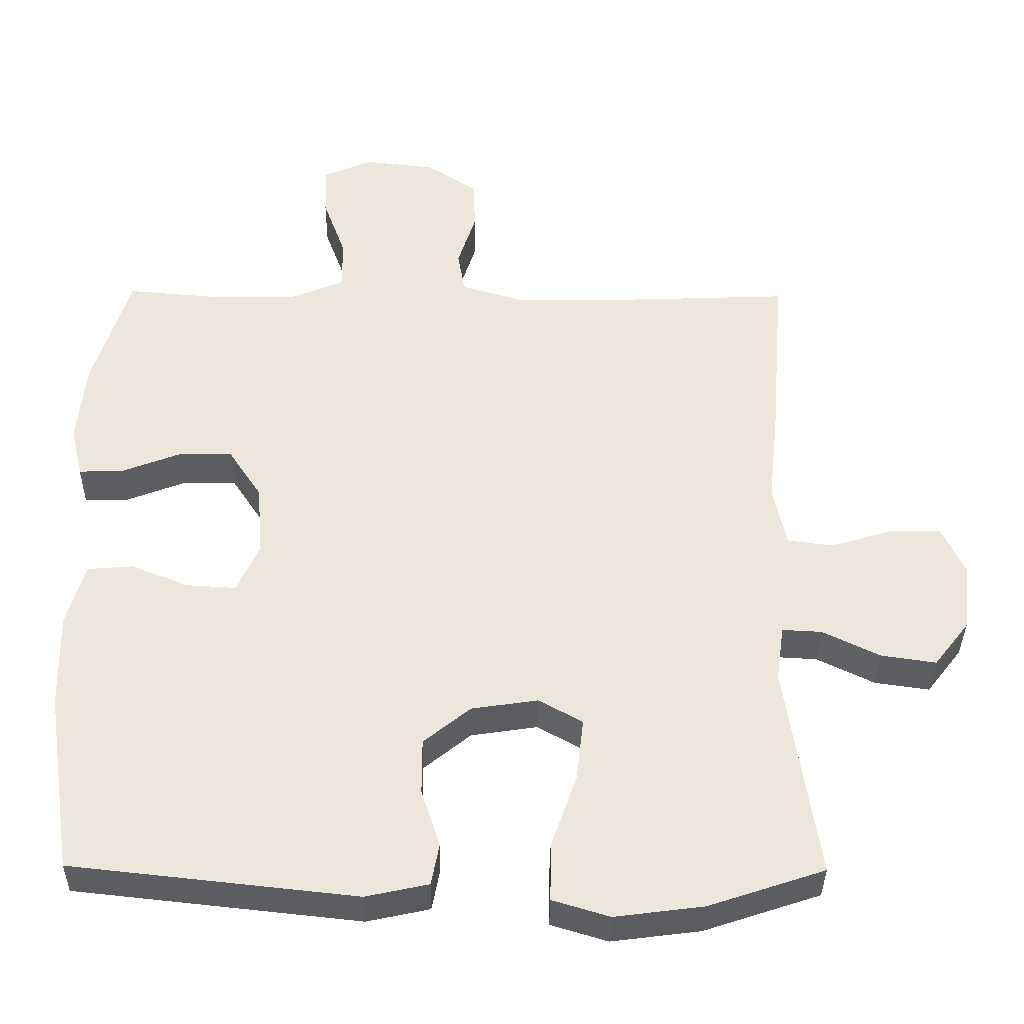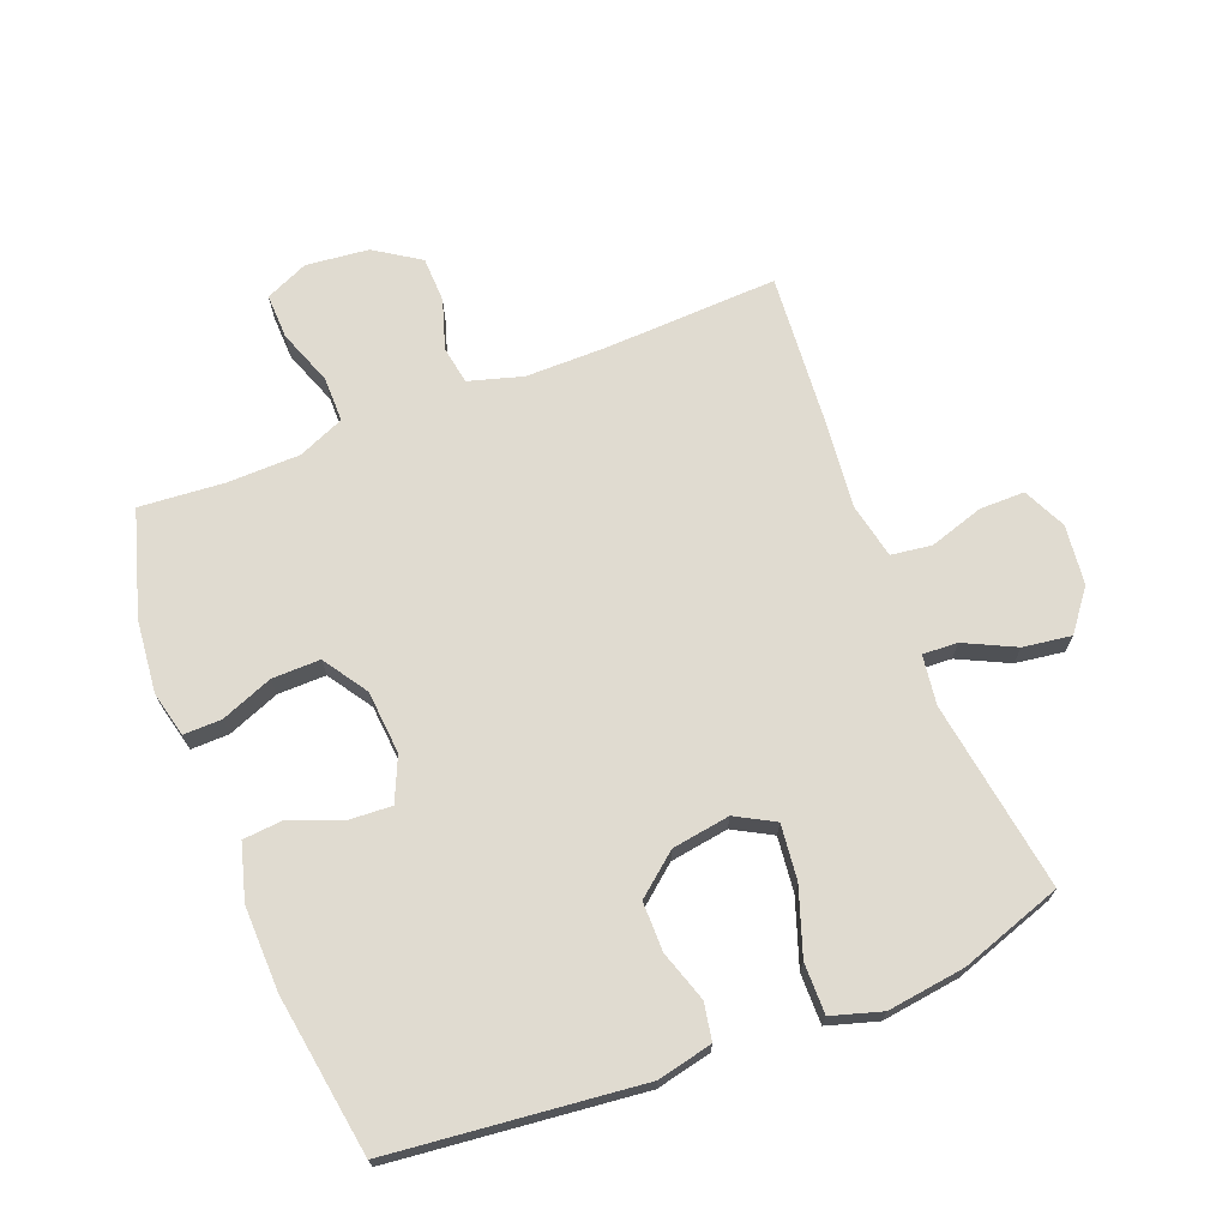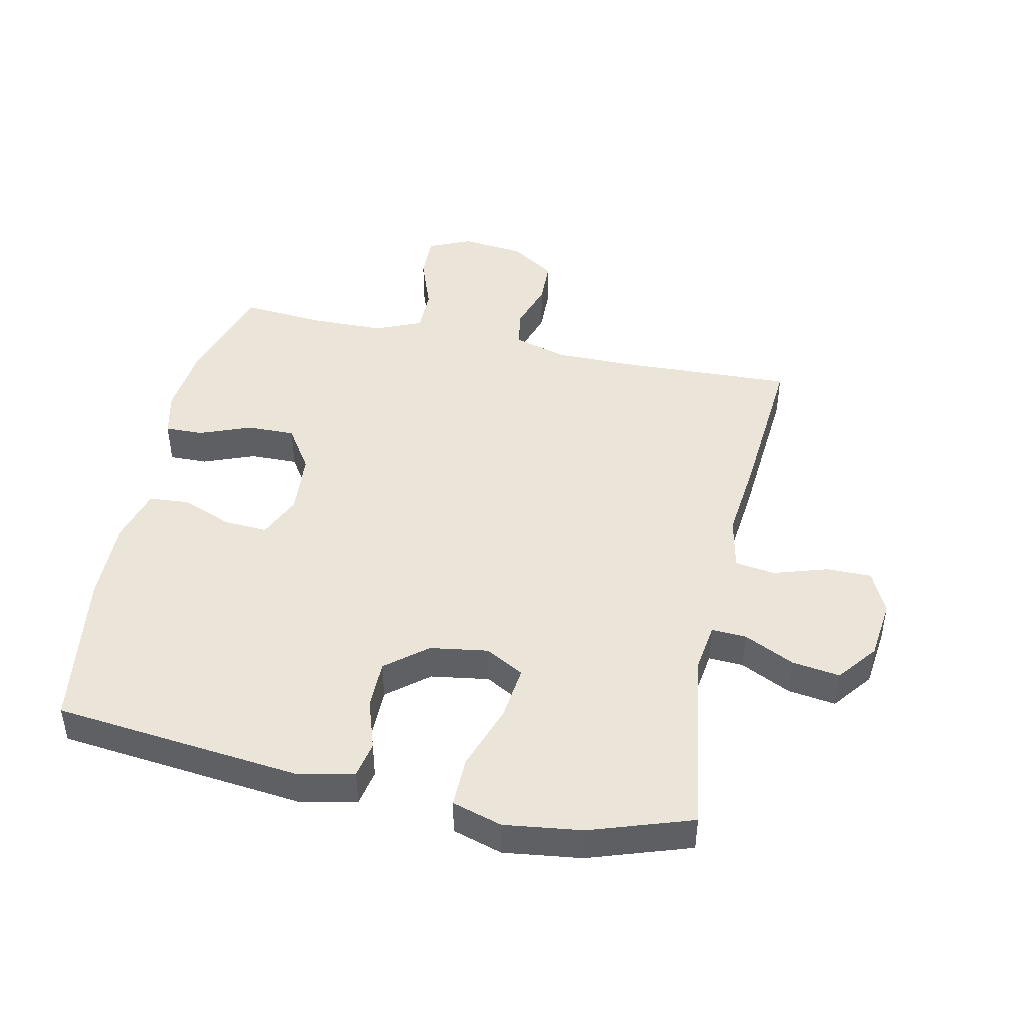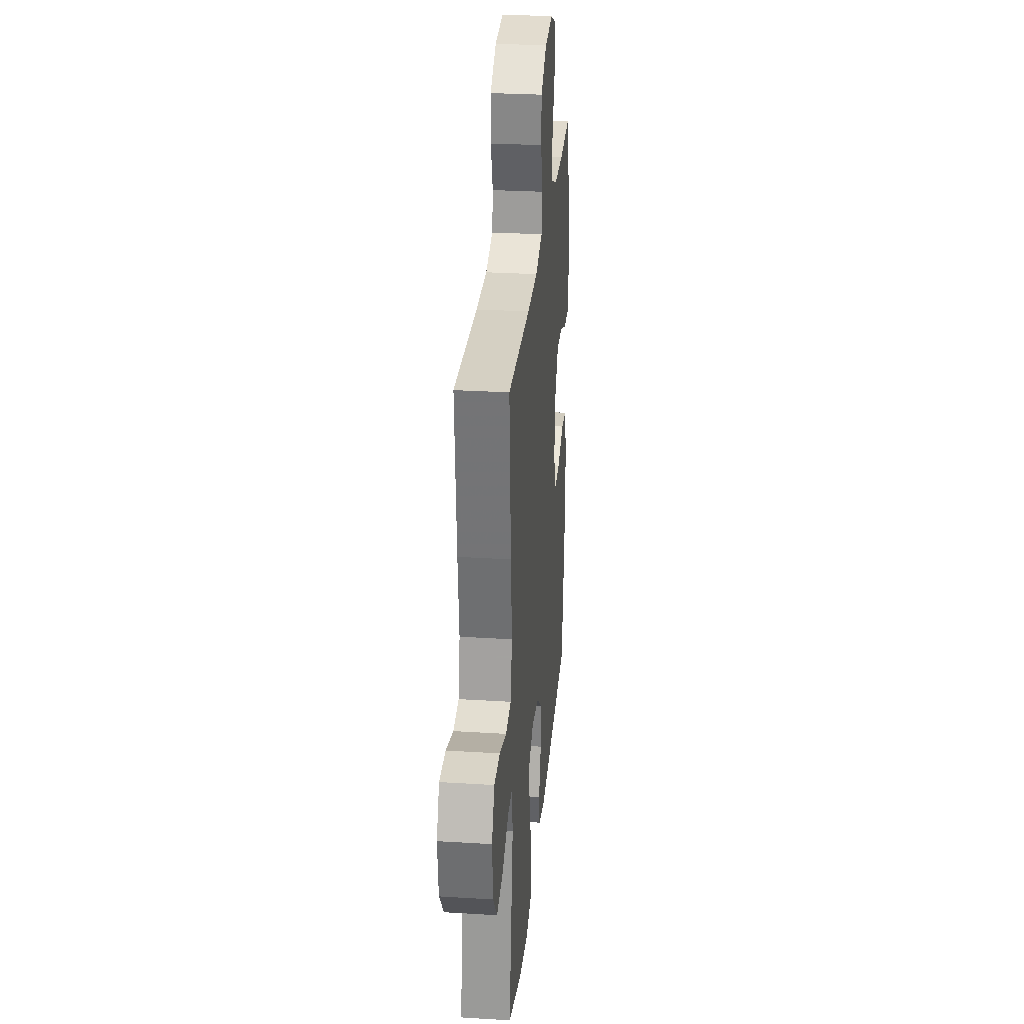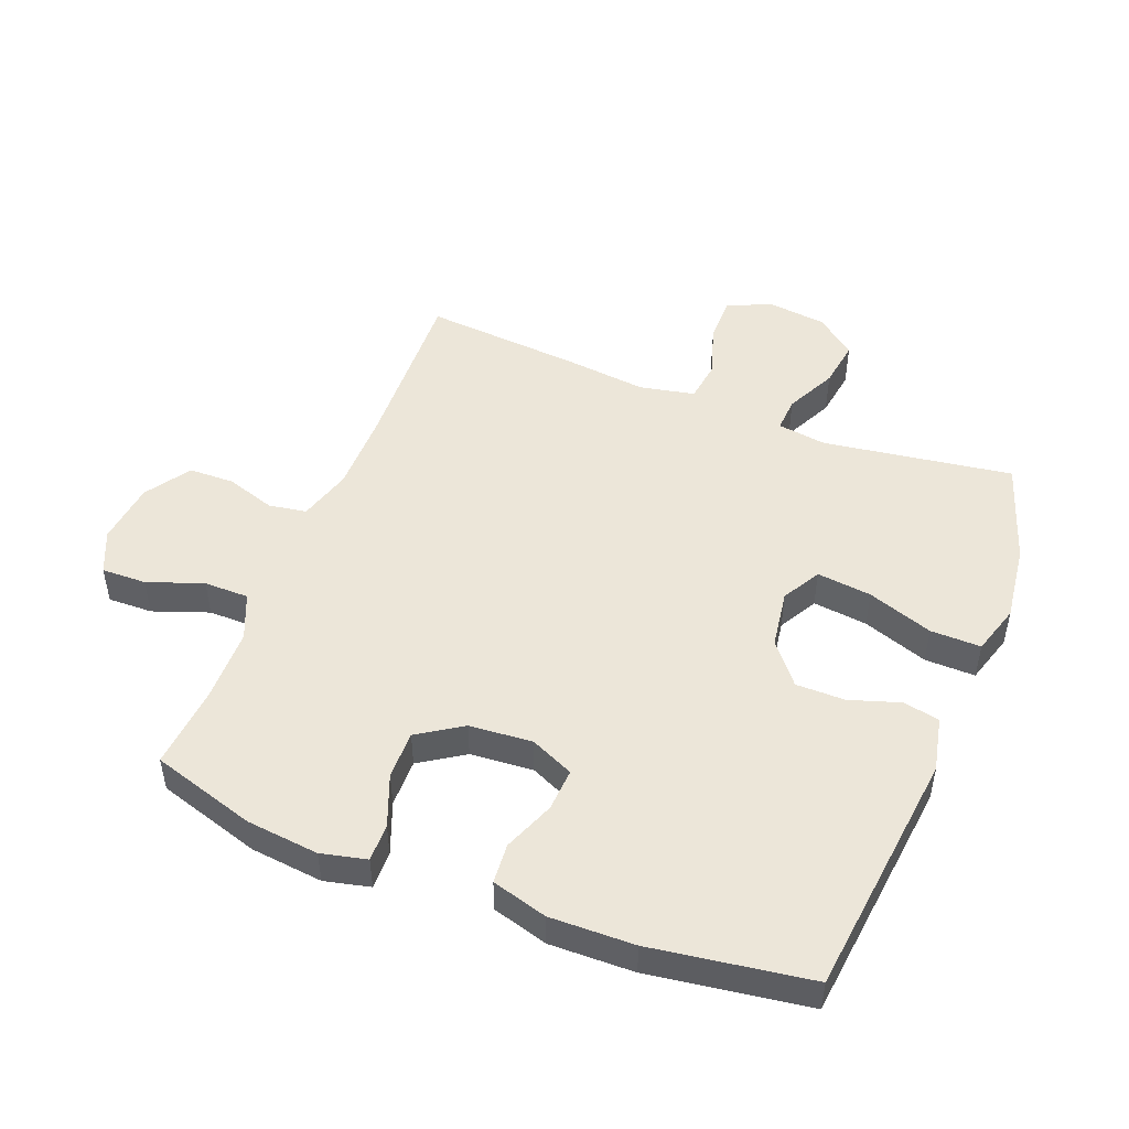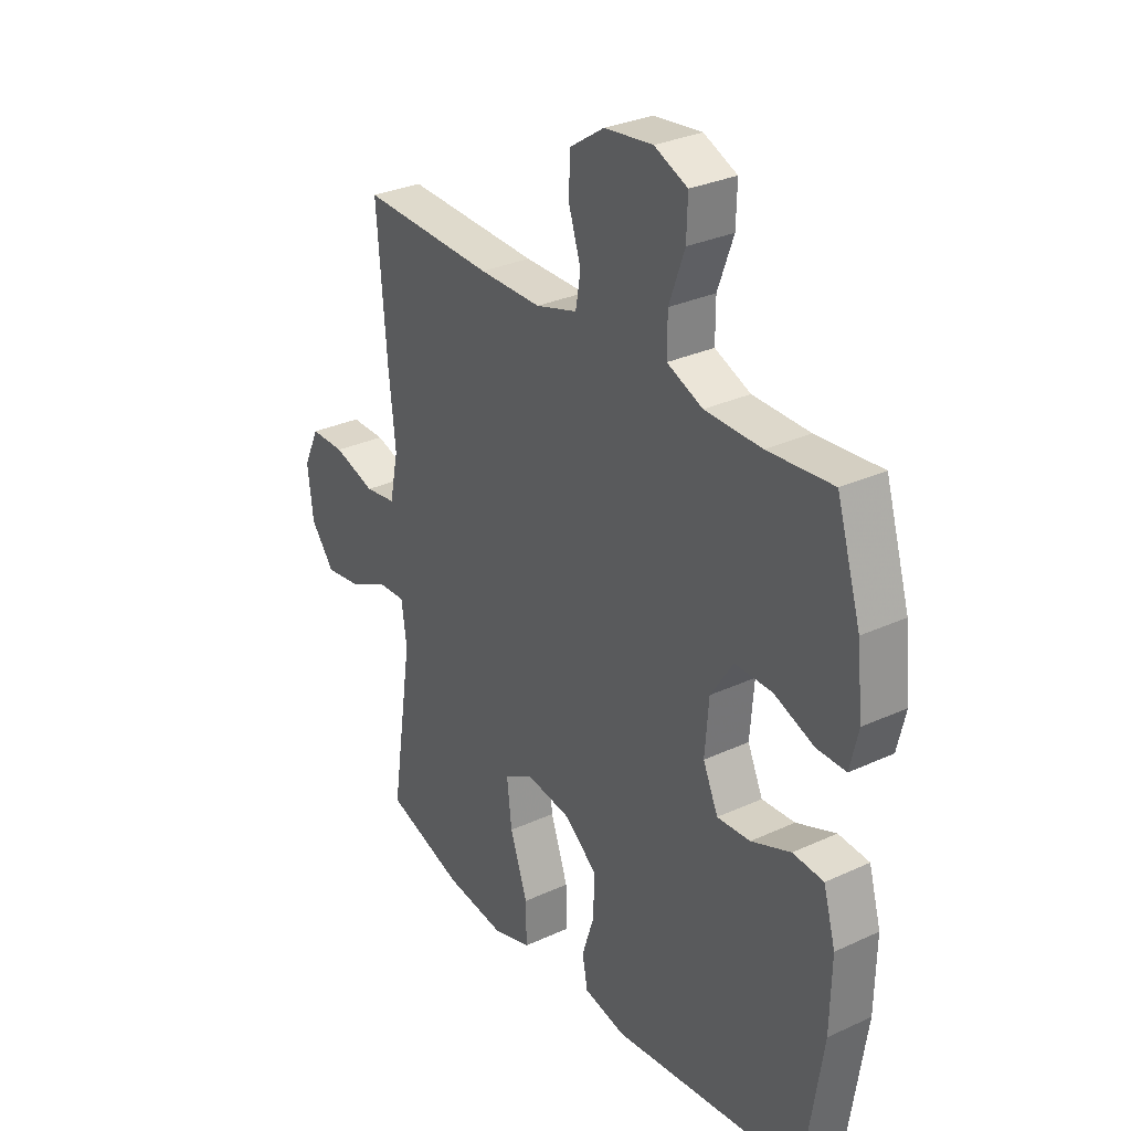
<metadata>
{"format":"obj","ext":"obj","renderer":"f3d","projection":"perspective","resolution":1024,"background":"white","views":[{"elev":-36.5,"azim":179.3,"up":"+Z"},{"elev":69.9,"azim":158.5,"up":"+Y"},{"elev":45.2,"azim":-167.9,"up":"+Y"},{"elev":28.5,"azim":-84.7,"up":"+Z"},{"elev":49.1,"azim":111.5,"up":"+Y"},{"elev":30.2,"azim":56.1,"up":"+Z"}]}
</metadata>
<code>
v -0.5 0.07 -0.5
v -0.455 0.07 -0.2
v -0.466 0.07 -0.122
v -0.521 0.07 -0.125
v -0.601 0.07 -0.164
v -0.677 0.07 -0.175
v -0.726 0.07 -0.112
v -0.737 0.07 -0.017
v -0.705 0.07 0.051
v -0.634 0.07 0.051
v -0.548 0.07 0.024
v -0.484 0.07 0.033
v -0.466 0.07 0.12
v -0.48 0.07 0.25
v -0.5 0.07 0.5
v -0.226 0.07 0.489
v -0.098 0.07 0.489
v -0.013 0.07 0.514
v -0.003 0.07 0.574
v -0.028 0.07 0.652
v -0.026 0.07 0.724
v 0.045 0.07 0.771
v 0.144 0.07 0.782
v 0.212 0.07 0.752
v 0.21 0.07 0.681
v 0.178 0.07 0.593
v 0.178 0.07 0.522
v 0.251 0.07 0.491
v 0.367 0.07 0.489
v 0.5 0.07 0.5
v 0.55 0.07 0.335
v 0.562 0.07 0.22
v 0.545 0.07 0.148
v 0.485 0.07 0.149
v 0.403 0.07 0.181
v 0.327 0.07 0.182
v 0.281 0.07 0.112
v 0.273 0.07 0.012
v 0.304 0.07 -0.057
v 0.372 0.07 -0.053
v 0.453 0.07 -0.021
v 0.516 0.07 -0.026
v 0.541 0.07 -0.114
v 0.538 0.07 -0.248
v 0.5 0.07 -0.5
v 0.106 0.07 -0.543
v 0.019 0.07 -0.524
v 0.008 0.07 -0.466
v 0.034 0.07 -0.386
v 0.034 0.07 -0.308
v -0.031 0.07 -0.255
v -0.123 0.07 -0.241
v -0.184 0.07 -0.275
v -0.174 0.07 -0.362
v -0.138 0.07 -0.466
v -0.137 0.07 -0.546
v -0.216 0.07 -0.57
v -0.339 0.07 -0.554
v -0.5 0 -0.5
v -0.455 0 -0.2
v -0.466 0 -0.122
v -0.521 0 -0.125
v -0.601 0 -0.164
v -0.677 0 -0.175
v -0.726 0 -0.112
v -0.737 0 -0.017
v -0.705 0 0.051
v -0.634 0 0.051
v -0.548 0 0.024
v -0.484 0 0.033
v -0.466 0 0.12
v -0.48 0 0.25
v -0.5 0 0.5
v -0.226 0 0.489
v -0.098 0 0.489
v -0.013 0 0.514
v -0.003 0 0.574
v -0.028 0 0.652
v -0.026 0 0.724
v 0.045 0 0.771
v 0.144 0 0.782
v 0.212 0 0.752
v 0.21 0 0.681
v 0.178 0 0.593
v 0.178 0 0.522
v 0.251 0 0.491
v 0.367 0 0.489
v 0.5 0 0.5
v 0.55 0 0.335
v 0.562 0 0.22
v 0.545 0 0.148
v 0.485 0 0.149
v 0.403 0 0.181
v 0.327 0 0.182
v 0.281 0 0.112
v 0.273 0 0.012
v 0.304 0 -0.057
v 0.372 0 -0.053
v 0.453 0 -0.021
v 0.516 0 -0.026
v 0.541 0 -0.114
v 0.538 0 -0.248
v 0.5 0 -0.5
v 0.106 0 -0.543
v 0.019 0 -0.524
v 0.008 0 -0.466
v 0.034 0 -0.386
v 0.034 0 -0.308
v -0.031 0 -0.255
v -0.123 0 -0.241
v -0.184 0 -0.275
v -0.174 0 -0.362
v -0.138 0 -0.466
v -0.137 0 -0.546
v -0.216 0 -0.57
v -0.339 0 -0.554
f 58 1 2
f 57 58 2
f 56 57 2
f 55 56 2
f 54 55 2
f 53 54 2 3
f 52 53 3
f 51 52 3
f 47 48 49
f 46 47 49
f 45 46 49
f 44 45 49
f 43 44 49
f 42 43 49
f 41 42 49
f 40 41 49
f 39 40 49 50
f 38 39 50 51
f 33 34 35
f 32 33 35
f 31 32 35
f 30 31 35
f 29 30 35
f 28 29 35 36
f 27 28 36 37
f 24 25 26
f 23 24 26
f 22 23 26
f 21 22 26
f 20 21 26
f 19 20 26
f 18 19 26 27
f 38 51 3
f 37 38 3
f 27 37 3
f 18 27 3
f 17 18 3
f 9 10 11
f 8 9 11
f 7 8 11
f 6 7 11
f 5 6 11
f 4 5 11
f 4 11 12
f 3 4 12
f 17 3 12
f 16 17 12
f 13 14 15 16
f 12 13 16
f 60 59 116
f 60 116 115
f 60 115 114
f 60 114 113
f 60 113 112
f 61 60 112 111
f 61 111 110
f 61 110 109
f 107 106 105
f 107 105 104
f 107 104 103
f 107 103 102
f 107 102 101
f 107 101 100
f 107 100 99
f 107 99 98
f 108 107 98 97
f 109 108 97 96
f 93 92 91
f 93 91 90
f 93 90 89
f 93 89 88
f 93 88 87
f 94 93 87 86
f 95 94 86 85
f 84 83 82
f 84 82 81
f 84 81 80
f 84 80 79
f 84 79 78
f 84 78 77
f 85 84 77 76
f 61 109 96
f 61 96 95
f 61 95 85
f 61 85 76
f 61 76 75
f 69 68 67
f 69 67 66
f 69 66 65
f 69 65 64
f 69 64 63
f 69 63 62
f 70 69 62
f 70 62 61
f 70 61 75
f 70 75 74
f 74 73 72 71
f 74 71 70
f 1 59 60 2
f 2 60 61 3
f 3 61 62 4
f 4 62 63 5
f 5 63 64 6
f 6 64 65 7
f 7 65 66 8
f 8 66 67 9
f 9 67 68 10
f 10 68 69 11
f 11 69 70 12
f 12 70 71 13
f 13 71 72 14
f 14 72 73 15
f 15 73 74 16
f 16 74 75 17
f 17 75 76 18
f 18 76 77 19
f 19 77 78 20
f 20 78 79 21
f 21 79 80 22
f 22 80 81 23
f 23 81 82 24
f 24 82 83 25
f 25 83 84 26
f 26 84 85 27
f 27 85 86 28
f 28 86 87 29
f 29 87 88 30
f 30 88 89 31
f 31 89 90 32
f 32 90 91 33
f 33 91 92 34
f 34 92 93 35
f 35 93 94 36
f 36 94 95 37
f 37 95 96 38
f 38 96 97 39
f 39 97 98 40
f 40 98 99 41
f 41 99 100 42
f 42 100 101 43
f 43 101 102 44
f 44 102 103 45
f 45 103 104 46
f 46 104 105 47
f 47 105 106 48
f 48 106 107 49
f 49 107 108 50
f 50 108 109 51
f 51 109 110 52
f 52 110 111 53
f 53 111 112 54
f 54 112 113 55
f 55 113 114 56
f 56 114 115 57
f 57 115 116 58
f 58 116 59 1

</code>
